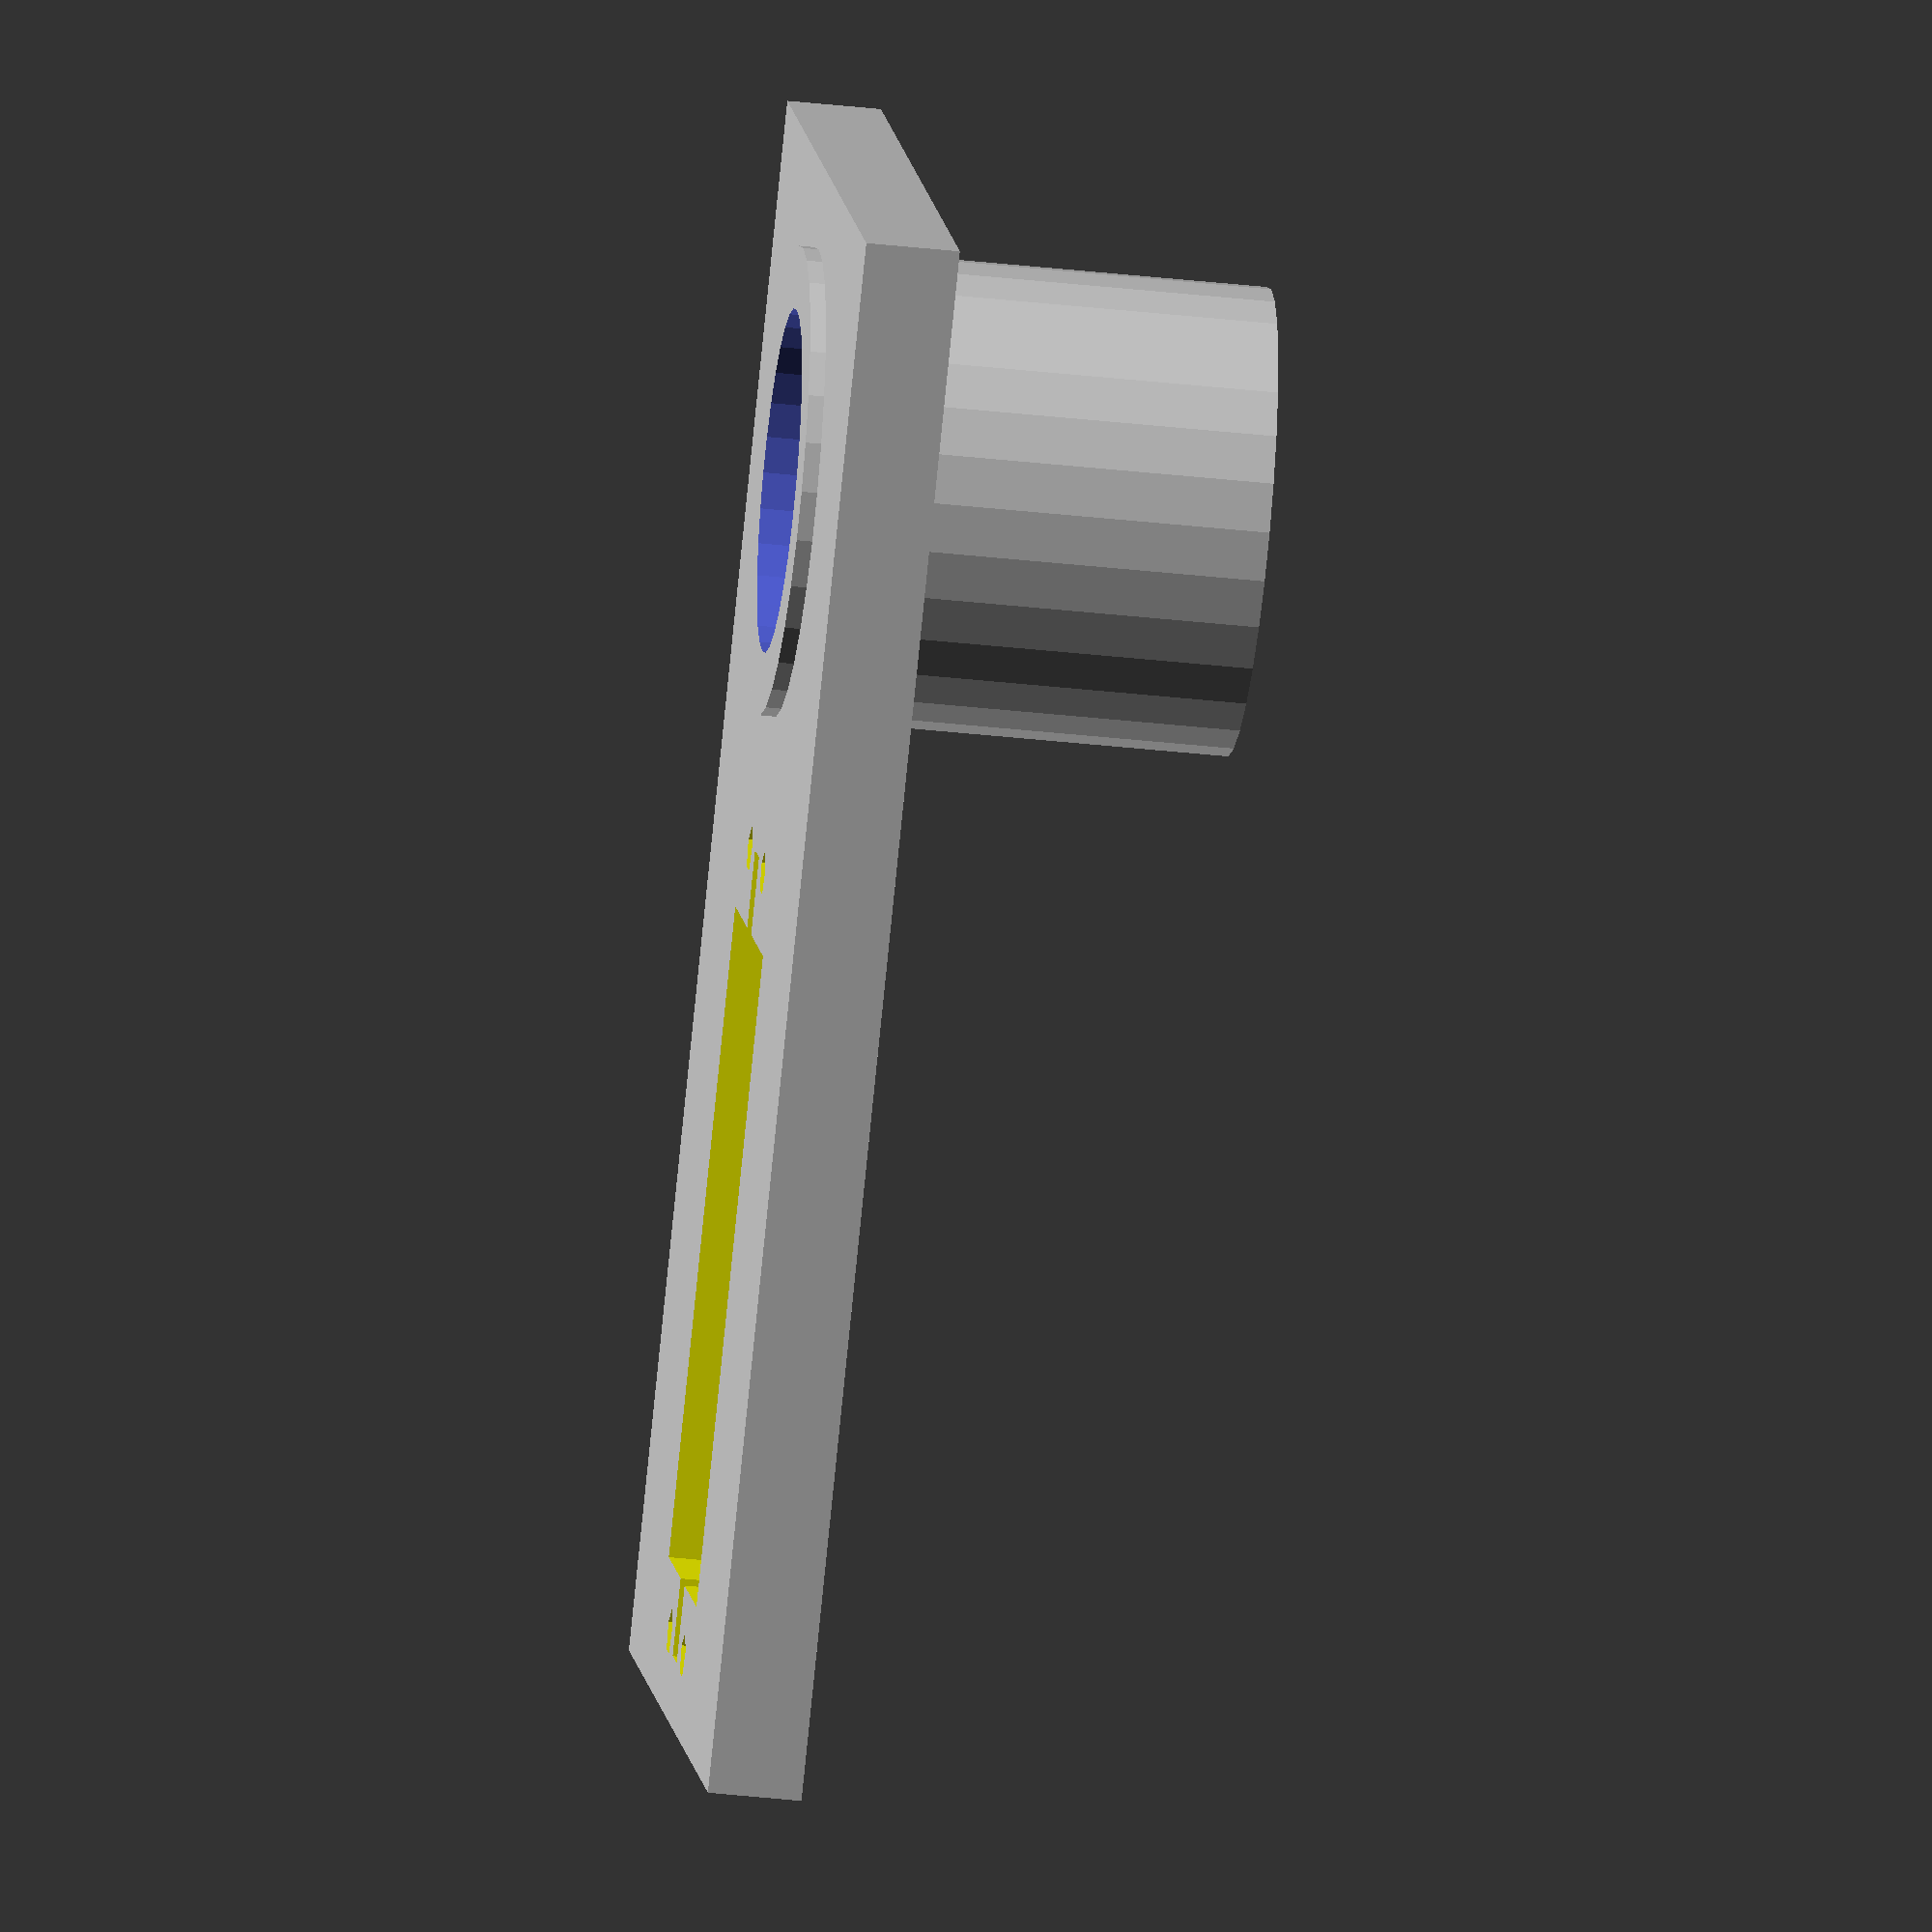
<openscad>



difference(){
    baseplate();
        servo();

    rotate([90,0,0]){
        translate([50,0,-5]){
            linear_extrude(height=70)
                circle(11);
        }
    }
}

module baseplate(){
translate([20,-4,-30]){
        linear_extrude(height=60)
            square([100,6], center=true);
}
rotate([90,0,0]){
translate([50,0,0])
    linear_extrude(height=30)
        circle(15);
}
}

module servo(){ 
 //40.5x20
 color("yellow")
     
     rotate([90,0,0]){
        linear_extrude(height=120)
            square([42,21], center=true);
        linear_extrude(height=120)
            square([52,3], center=true);
         
         //10x50.5
         translate([25.5,5,60]){
            cylinder(h=120, r=1.5, center=true);
            translate([-50.5,0,0]){
                cylinder(h=120, r=1.5, center=true);
                translate([0,-10,0]){
                    cylinder(h=120, r=1.5, center=true);
                    translate([50.5,0,0])
                        cylinder(h=120, r=1.5, center=true);
                }
             }
         }
    }
}

</openscad>
<views>
elev=171.3 azim=95.8 roll=184.8 proj=o view=wireframe
</views>
